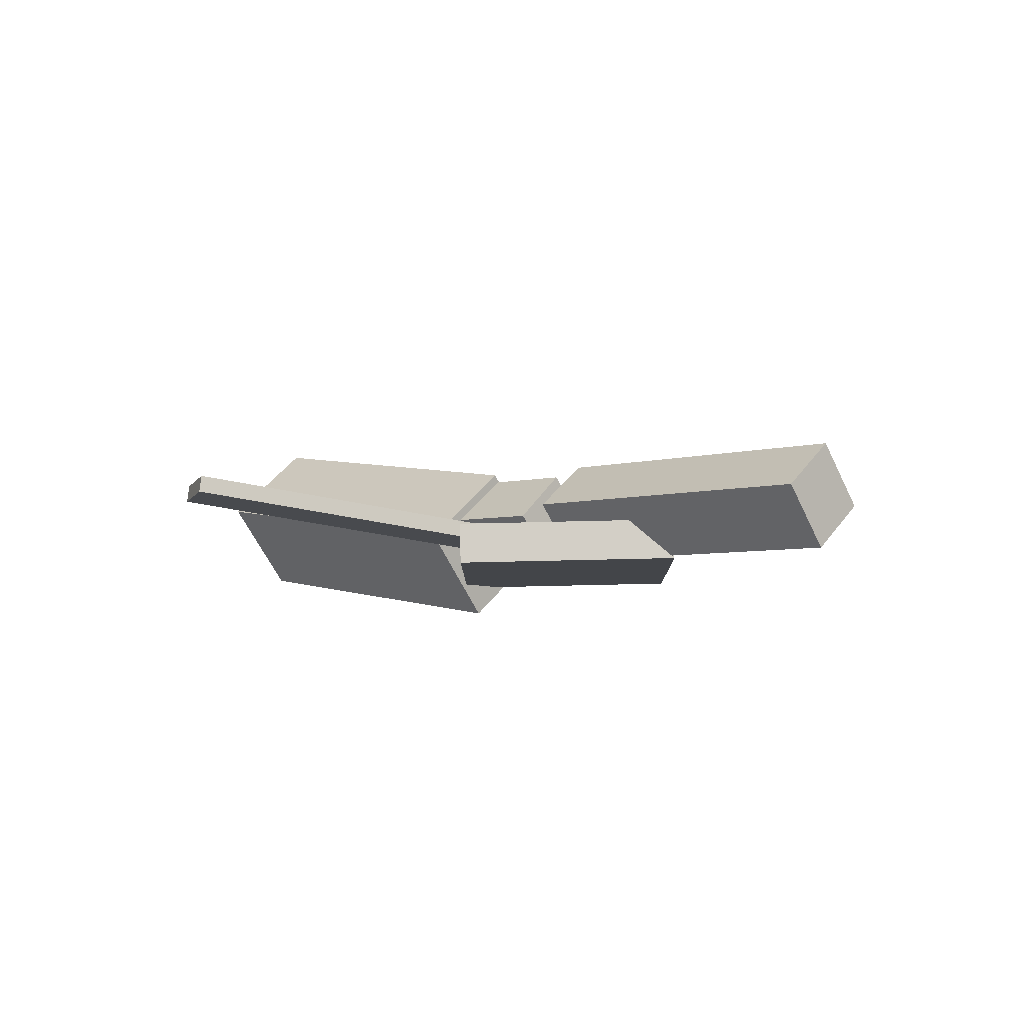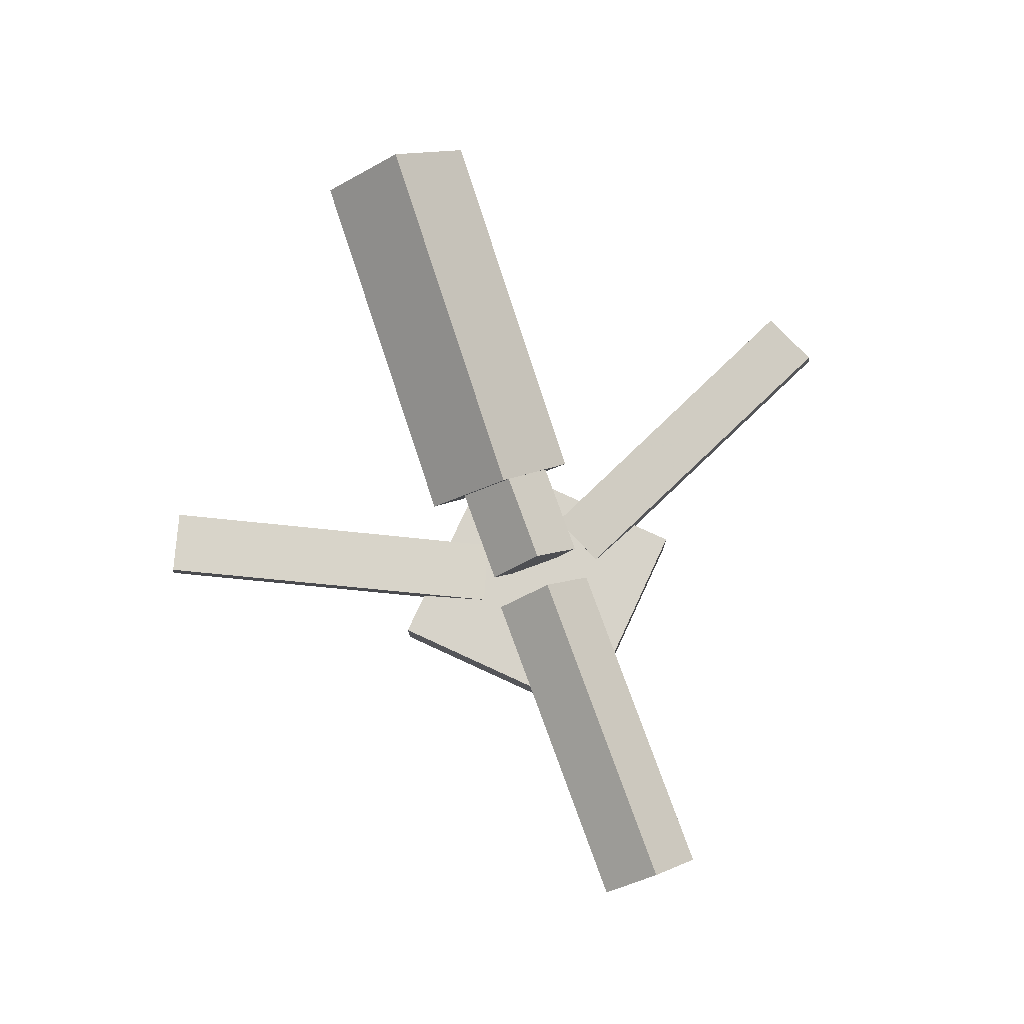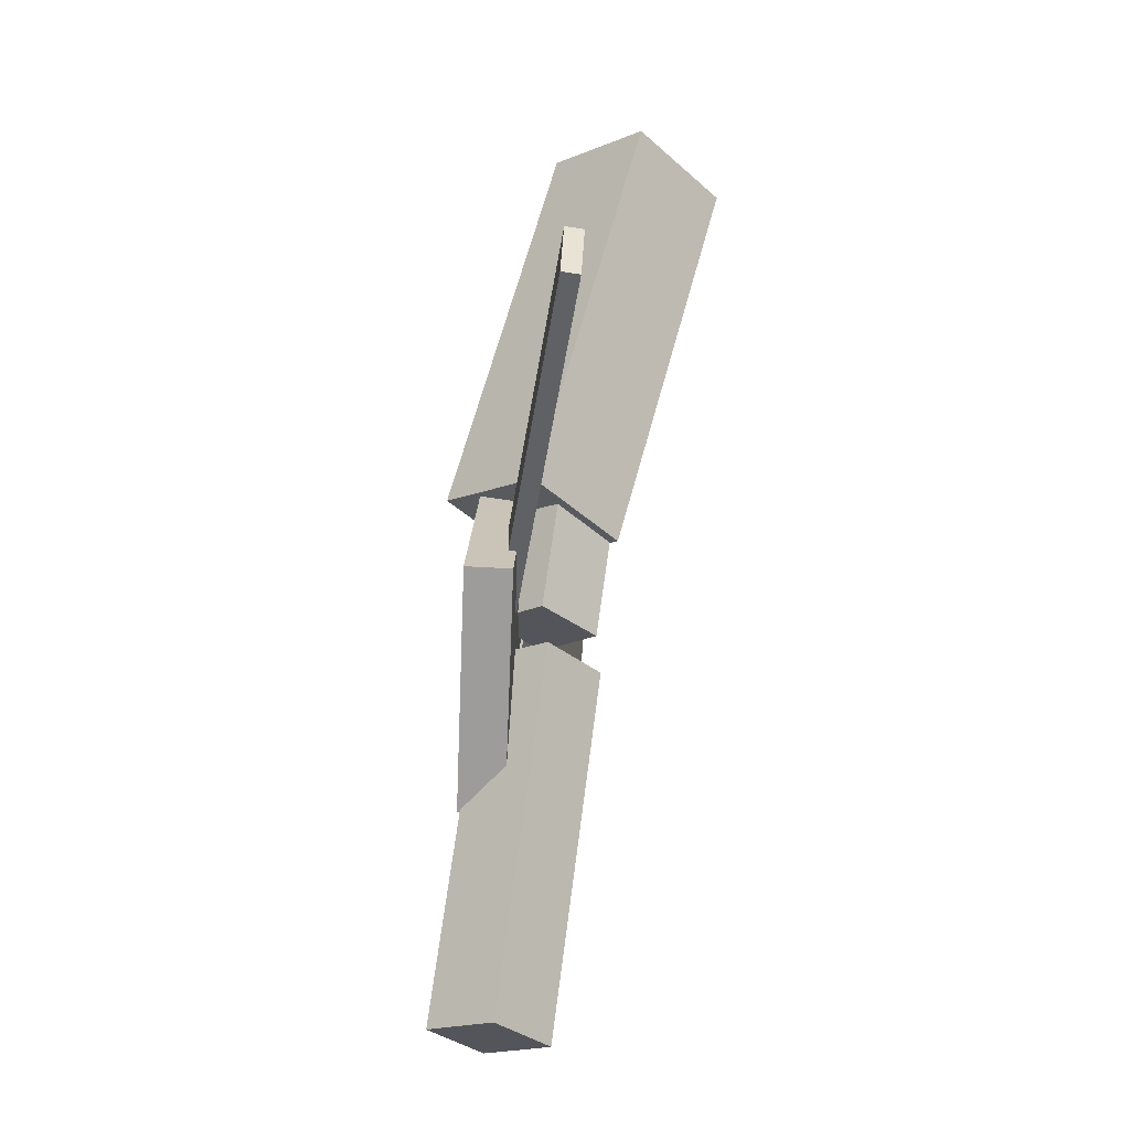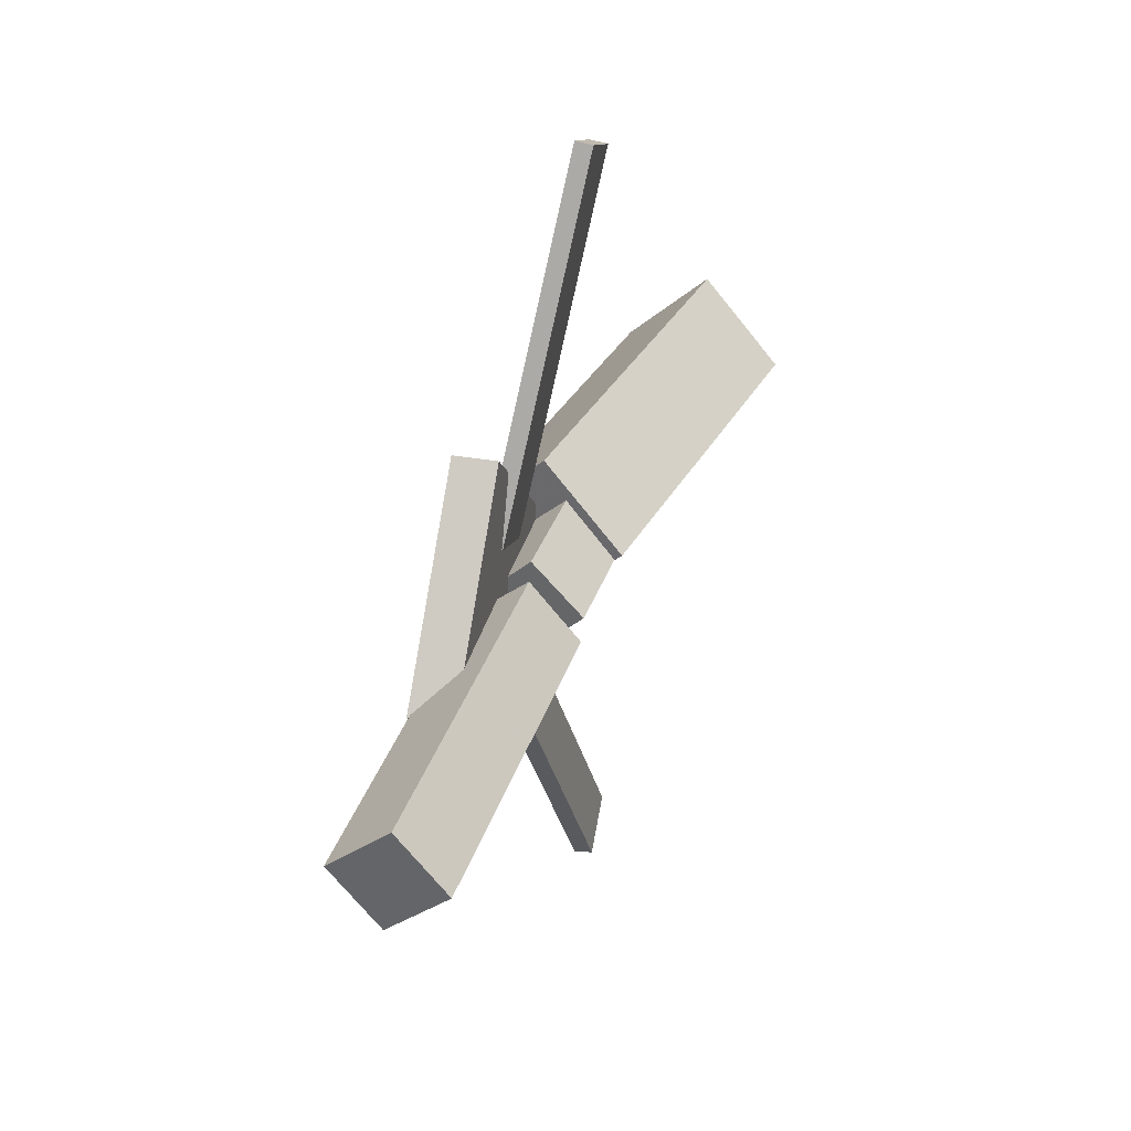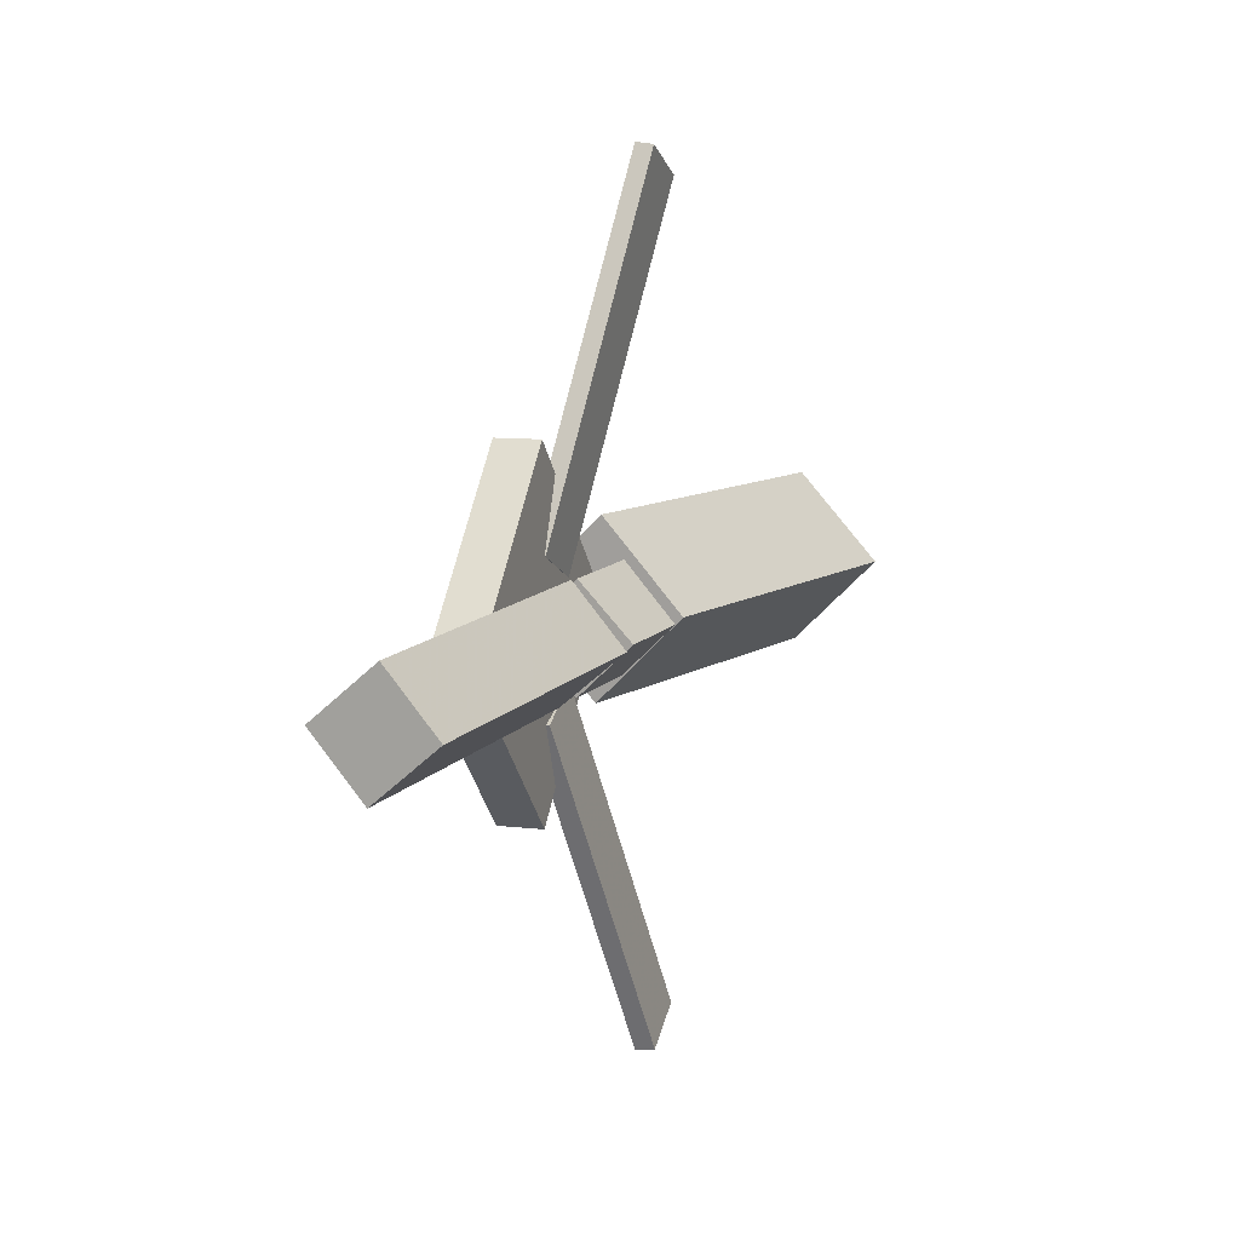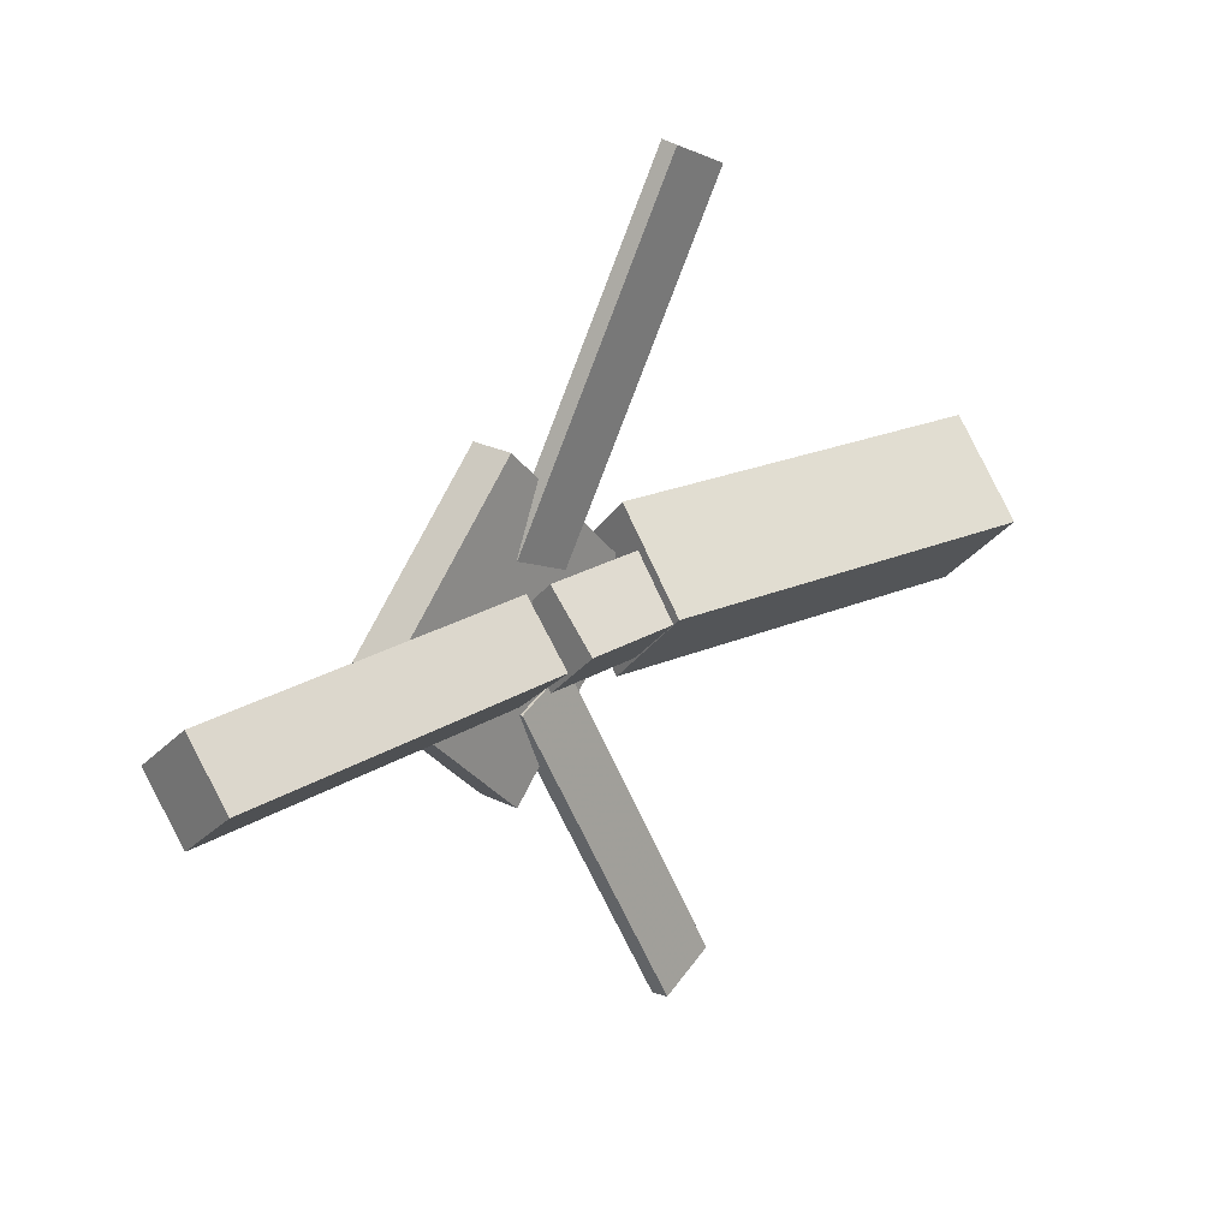
<metadata>
{"format":"obj","ext":"obj","renderer":"f3d","projection":"perspective","resolution":1024,"background":"white","views":[{"elev":-7.9,"azim":46.1,"up":"+Y"},{"elev":77.4,"azim":70.4,"up":"+Y"},{"elev":64.0,"azim":94.9,"up":"+Z"},{"elev":34.8,"azim":104.8,"up":"+Z"},{"elev":10.1,"azim":109.1,"up":"+Z"},{"elev":23.4,"azim":132.3,"up":"+Z"}]}
</metadata>
<code>
v -0.03646 -0.06245 -0.06245
v -0.04841 -0.1242 0.001903
v -0.3439 -0.008531 -0.06781
v -0.3558 -0.07025 -0.003453
v -0.02612 0.002926 0.002166
v -0.03807 -0.0588 0.06652
v -0.3336 0.05684 -0.003189
v -0.3455 -0.004879 0.06116
f 1.0 7.0 5.0
f 1.0 3.0 7.0
f 1.0 4.0 3.0
f 1.0 2.0 4.0
f 3.0 8.0 7.0
f 3.0 4.0 8.0
f 5.0 7.0 8.0
f 5.0 8.0 6.0
f 1.0 5.0 6.0
f 1.0 6.0 2.0
f 2.0 6.0 8.0
f 2.0 8.0 4.0
v -0.05533 -0.04116 0.3124
v -0.05505 -0.02785 0.3108
v -0.1026 -0.04271 0.2916
v -0.1024 -0.02941 0.29
v 0.05957 -0.07532 0.05384
v 0.05985 -0.06201 0.05221
v 0.01226 -0.07687 0.03303
v 0.01255 -0.06356 0.0314
f 9.0 15.0 13.0
f 9.0 11.0 15.0
f 9.0 12.0 11.0
f 9.0 10.0 12.0
f 11.0 16.0 15.0
f 11.0 12.0 16.0
f 13.0 15.0 16.0
f 13.0 16.0 14.0
f 9.0 13.0 14.0
f 9.0 14.0 10.0
f 10.0 14.0 16.0
f 10.0 16.0 12.0
v -0.3077 -0.06778 0.001679
v 0.04409 -0.08516 -0.001232
v -0.3054 -0.02801 0.03971
v 0.04637 -0.0454 0.0368
v -0.3061 -0.02906 -0.0389
v 0.04567 -0.04644 -0.04181
v -0.3039 0.0107 -0.000865
v 0.04795 -0.006682 -0.003777
f 17.0 23.0 21.0
f 17.0 19.0 23.0
f 17.0 20.0 19.0
f 17.0 18.0 20.0
f 19.0 24.0 23.0
f 19.0 20.0 24.0
f 21.0 23.0 24.0
f 21.0 24.0 22.0
f 17.0 21.0 22.0
f 17.0 22.0 18.0
f 18.0 22.0 24.0
f 18.0 24.0 20.0
v 0.3462 -0.0592 -0.04559
v 0.07427 -0.04778 -0.04252
v 0.3486 -0.01274 -0.006021
v 0.07667 -0.00132 -0.002947
v 0.3451 -0.09654 -0.001686
v 0.0732 -0.08512 0.001388
v 0.3475 -0.05008 0.03789
v 0.0756 -0.03866 0.04096
f 25.0 31.0 29.0
f 25.0 27.0 31.0
f 25.0 28.0 27.0
f 25.0 26.0 28.0
f 27.0 32.0 31.0
f 27.0 28.0 32.0
f 29.0 31.0 32.0
f 29.0 32.0 30.0
f 25.0 29.0 30.0
f 25.0 30.0 26.0
f 26.0 30.0 32.0
f 26.0 32.0 28.0
v 0.06405 -0.0955 -0.1262
v 0.1908 -0.09206 -0.001569
v -0.06279 -0.09929 0.002949
v 0.064 -0.09584 0.1276
v 0.0631 -0.06223 -0.1262
v 0.1899 -0.05878 -0.001525
v -0.06374 -0.06601 0.002994
v 0.06306 -0.06257 0.1276
f 33.0 39.0 37.0
f 33.0 35.0 39.0
f 33.0 36.0 35.0
f 33.0 34.0 36.0
f 35.0 40.0 39.0
f 35.0 36.0 40.0
f 37.0 39.0 40.0
f 37.0 40.0 38.0
f 33.0 37.0 38.0
f 33.0 38.0 34.0
f 34.0 38.0 40.0
f 34.0 40.0 36.0
v 0.05928 -0.0741 -0.06013
v 0.01278 -0.07744 -0.04067
v -0.04718 -0.03753 -0.3082
v -0.09368 -0.04087 -0.2887
v 0.05916 -0.05986 -0.05798
v 0.01266 -0.06321 -0.03852
v -0.0473 -0.02329 -0.3061
v -0.0938 -0.02664 -0.2866
f 41.0 47.0 45.0
f 41.0 43.0 47.0
f 41.0 44.0 43.0
f 41.0 42.0 44.0
f 43.0 48.0 47.0
f 43.0 44.0 48.0
f 45.0 47.0 48.0
f 45.0 48.0 46.0
f 41.0 45.0 46.0
f 41.0 46.0 42.0
f 42.0 46.0 48.0
f 42.0 48.0 44.0

</code>
